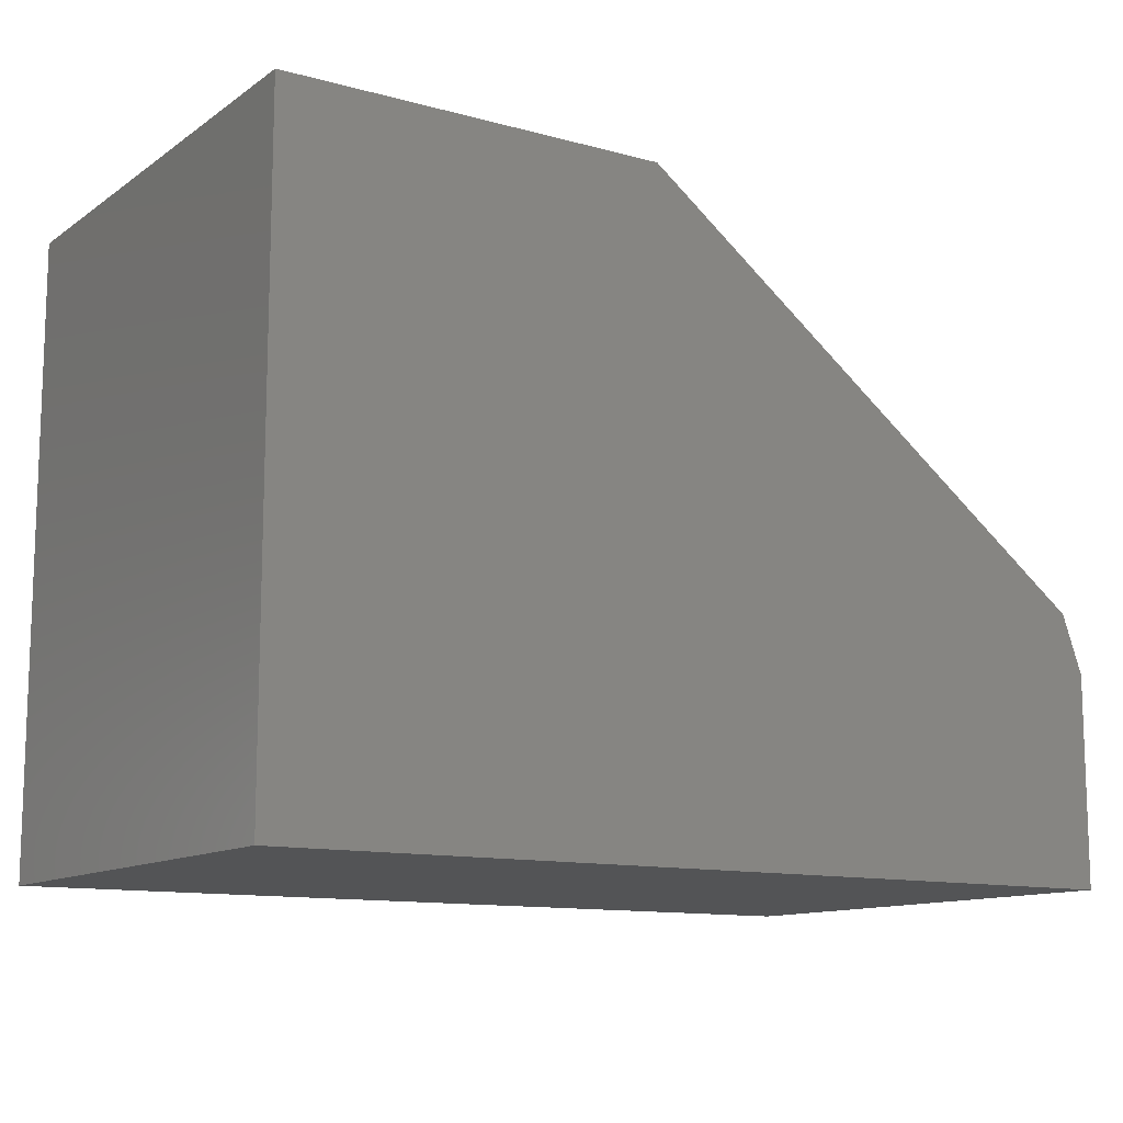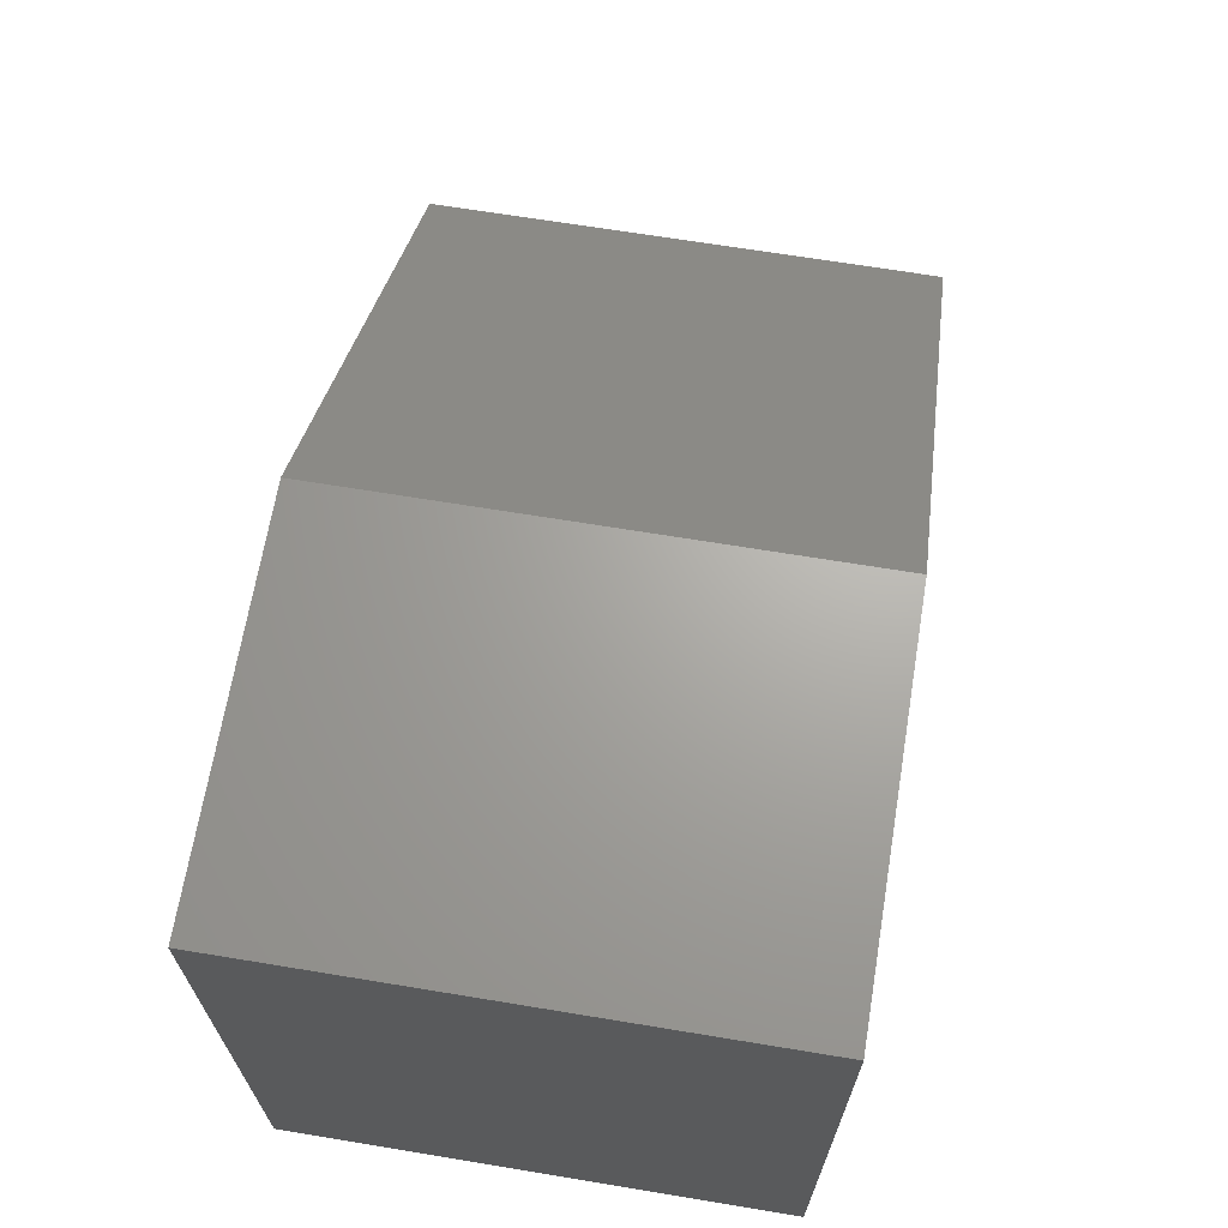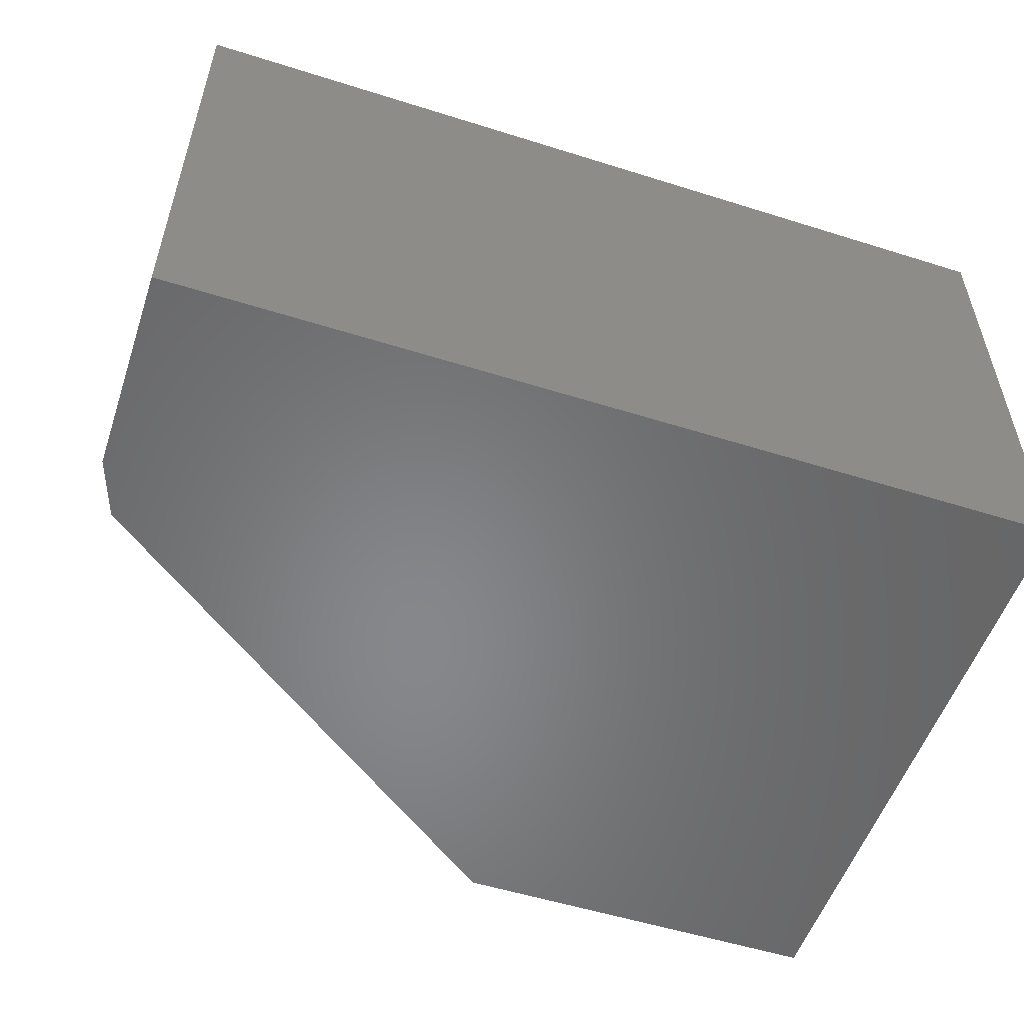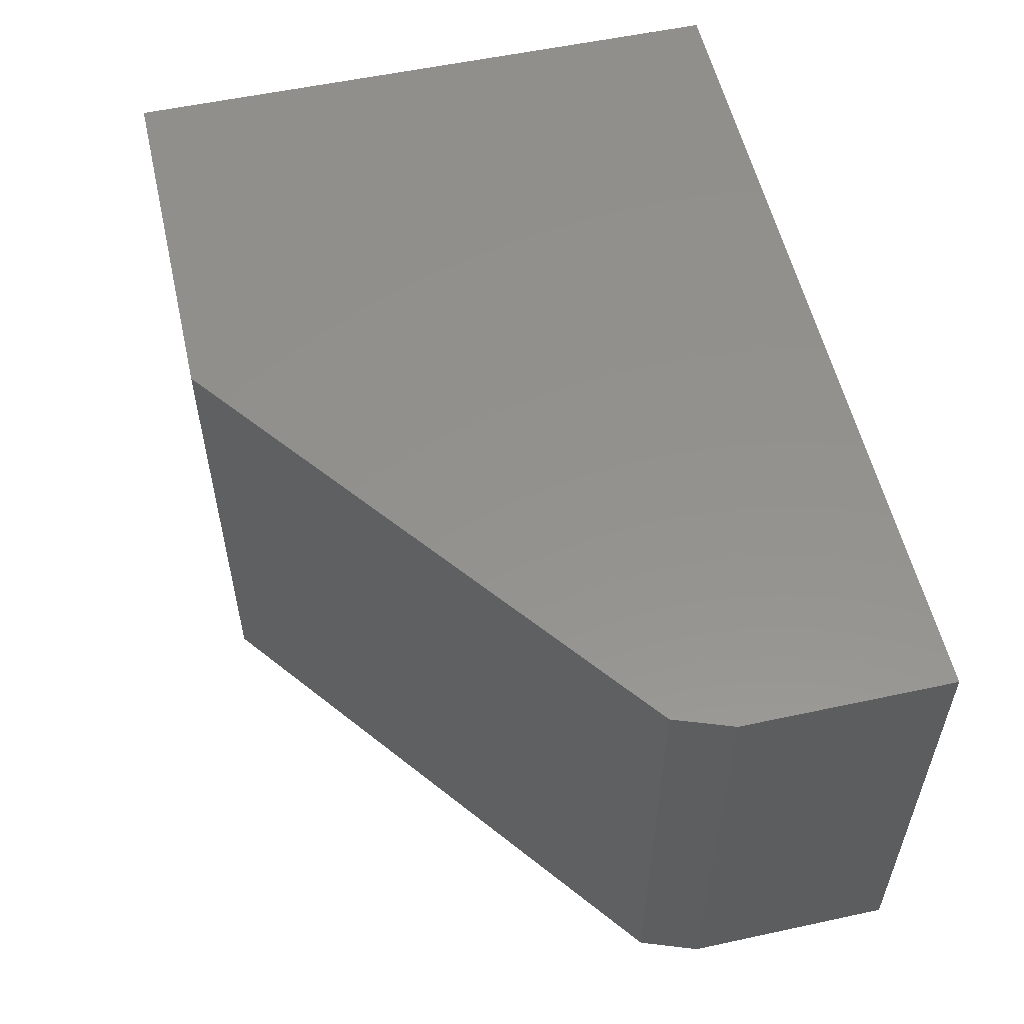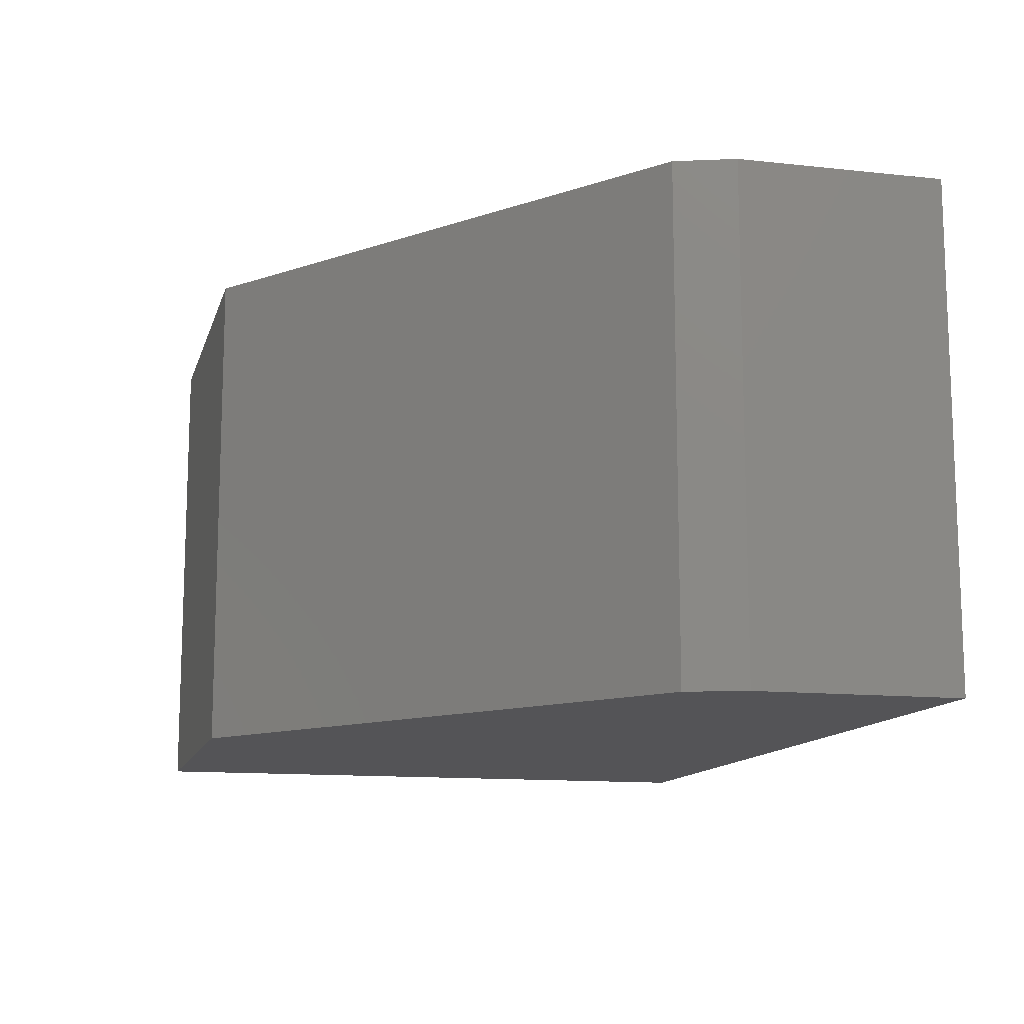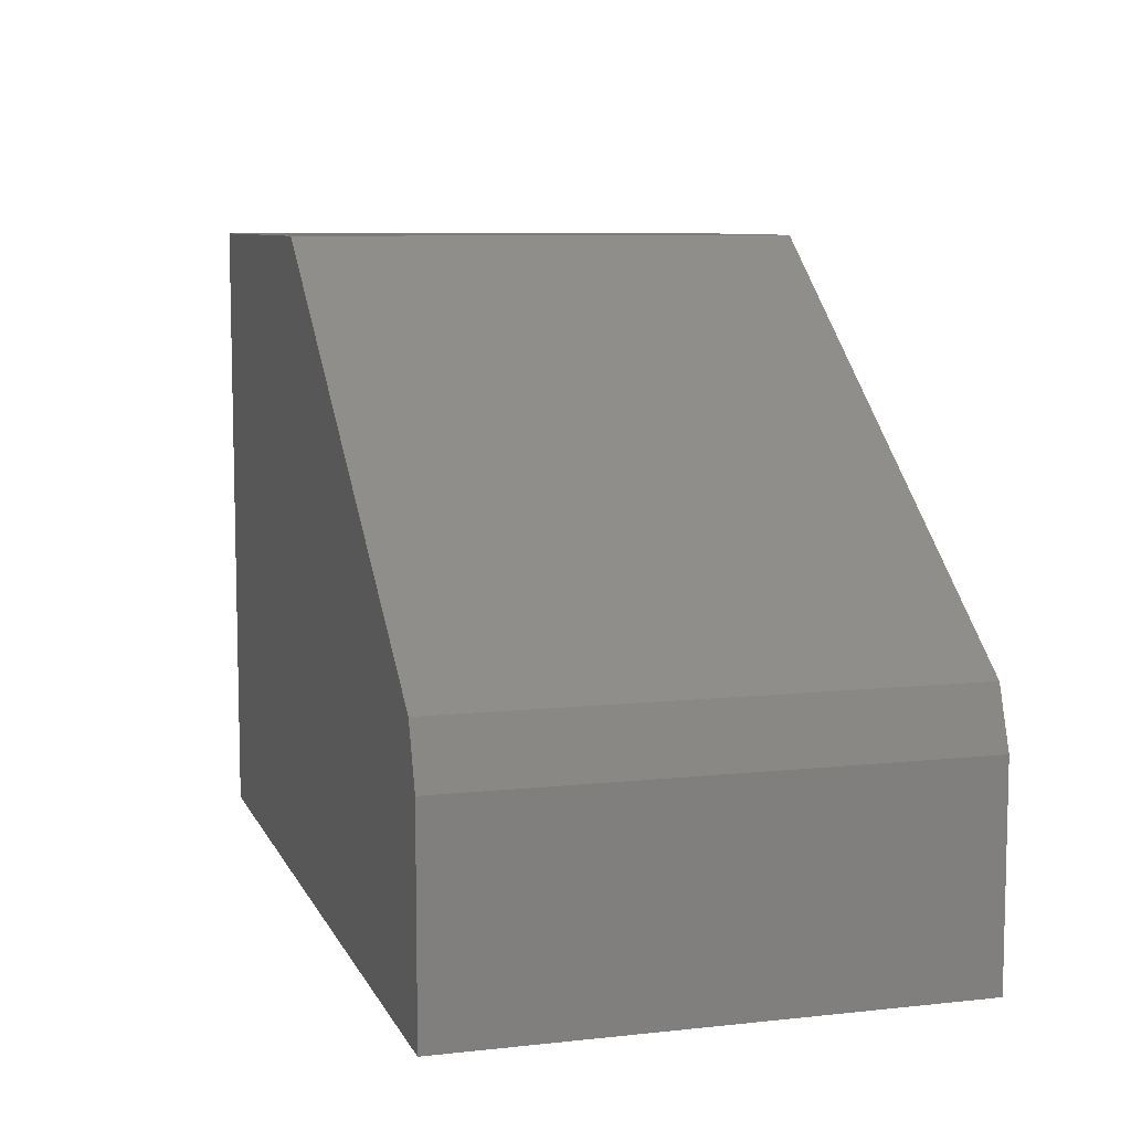
<metadata>
{"format":"stl","ext":"stl","renderer":"f3d","projection":"perspective","resolution":1024,"background":"white","views":[{"elev":-11.9,"azim":-32.9,"up":"+Z"},{"elev":67.1,"azim":-80.6,"up":"+Z"},{"elev":-54.0,"azim":161.5,"up":"+Y"},{"elev":55.5,"azim":77.2,"up":"+Y"},{"elev":-12.5,"azim":75.7,"up":"+Y"},{"elev":8.3,"azim":73.4,"up":"+Z"}]}
</metadata>
<code>
# stl→obj: 12 verts, 20 faces
v -0.5625 -0.75 -0.6016
v 0.75 -0.75 -0.6016
v -0.5625 -0.75 0.3379
v 0.75 -0.75 -0.291
v 0.003947 -0.75 0.3379
v 0.7189 -0.75 -0.2049
v -0.5625 0 -0.6016
v -0.5625 1.043e-16 0.3379
v 0.75 1.457e-16 -0.6016
v 0.75 1.802e-16 -0.291
v 0.003947 1.672e-16 0.3379
v 0.7189 1.863e-16 -0.2049
f 1 2 3
f 3 2 4
f 3 4 5
f 5 4 6
f 7 8 9
f 9 8 10
f 8 11 10
f 10 11 12
f 6 12 5
f 5 12 11
f 9 10 2
f 2 10 4
f 4 10 6
f 6 10 12
f 3 8 1
f 1 8 7
f 11 8 5
f 5 8 3
f 1 7 2
f 2 7 9

</code>
